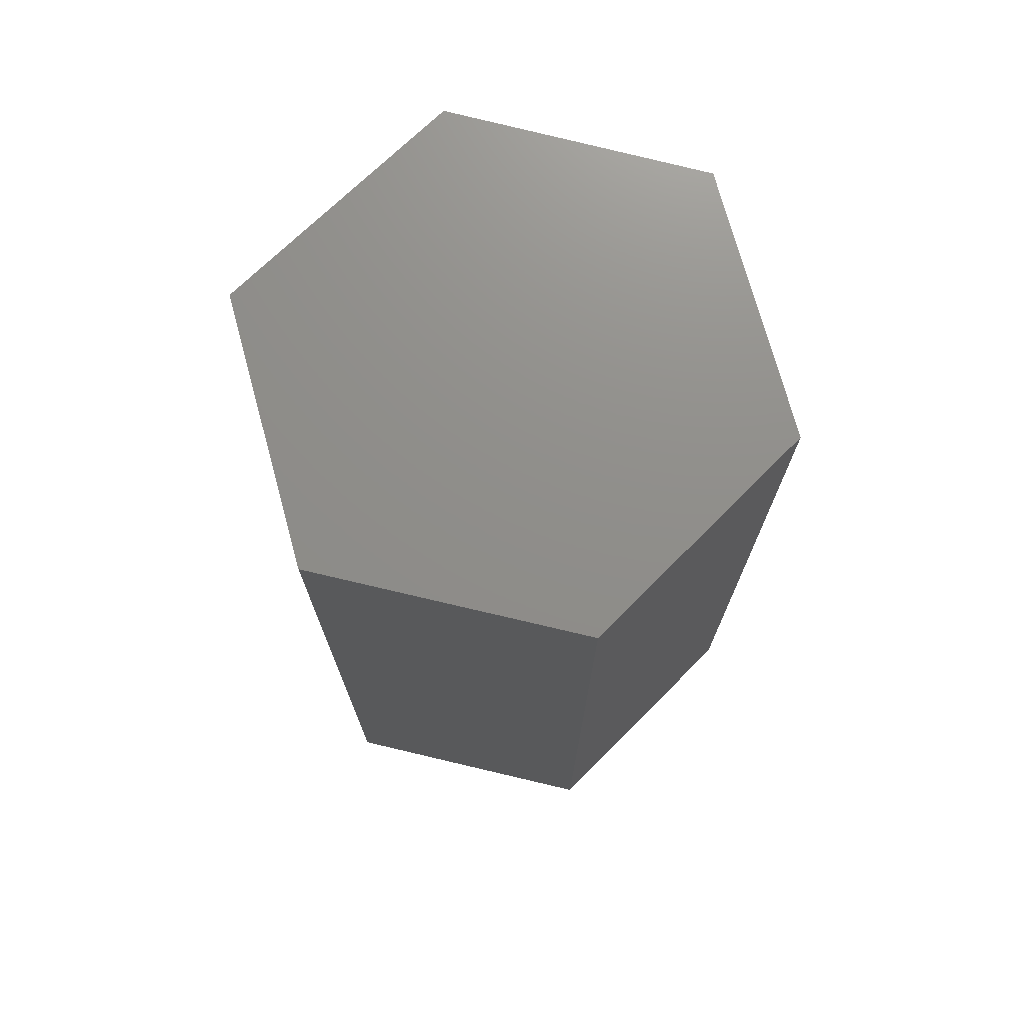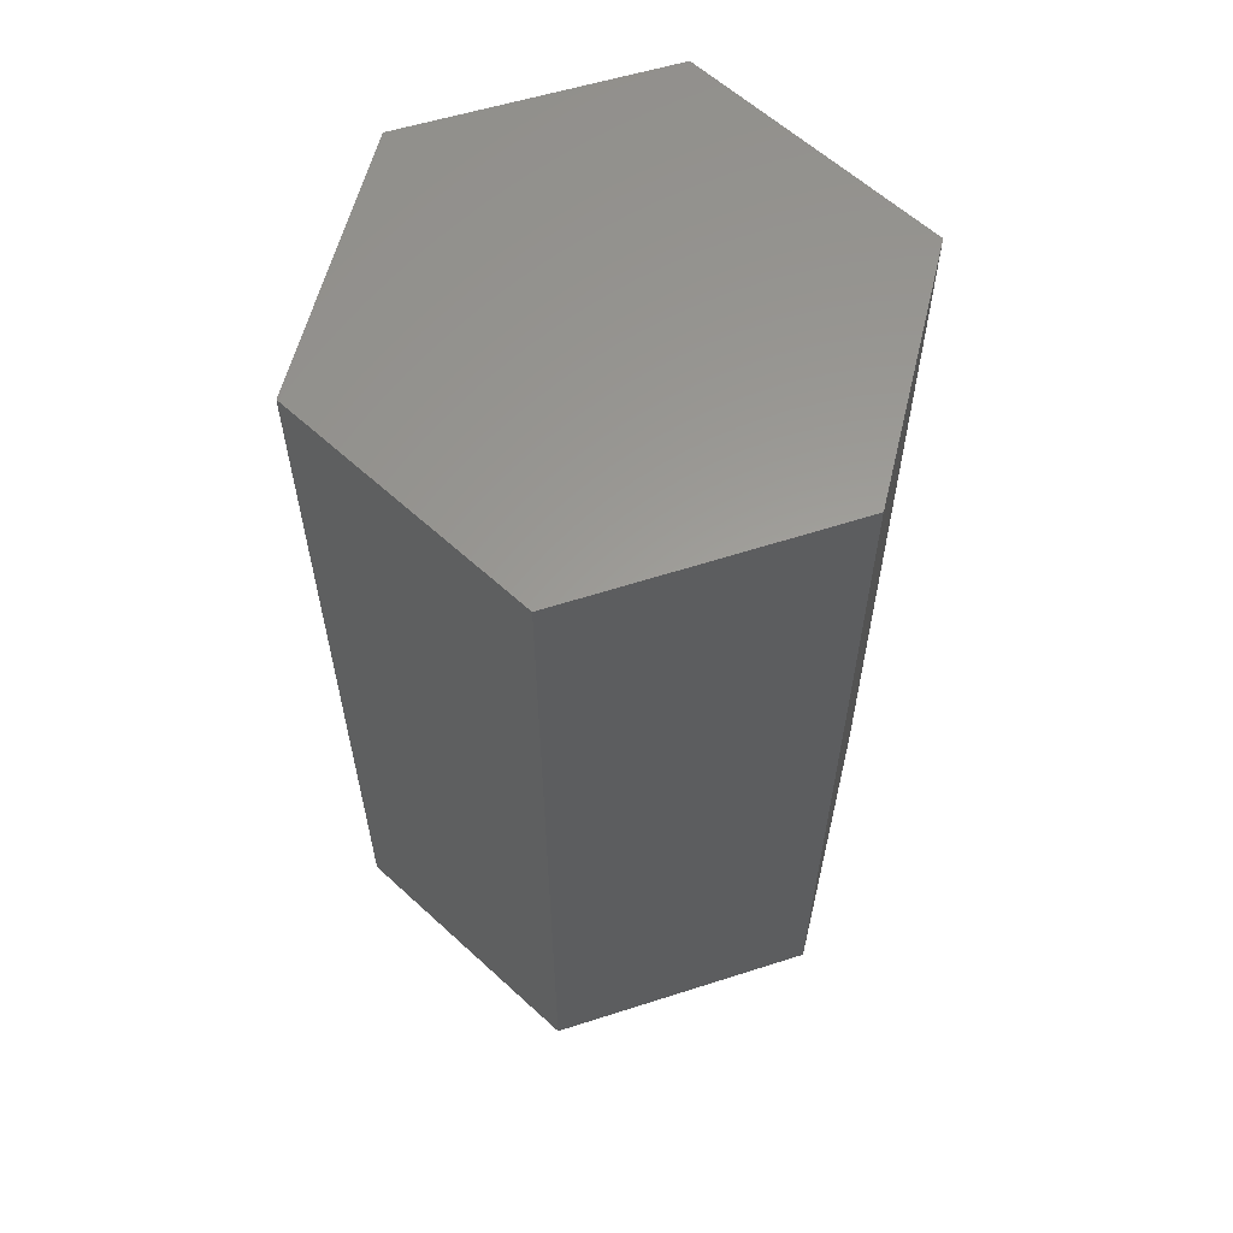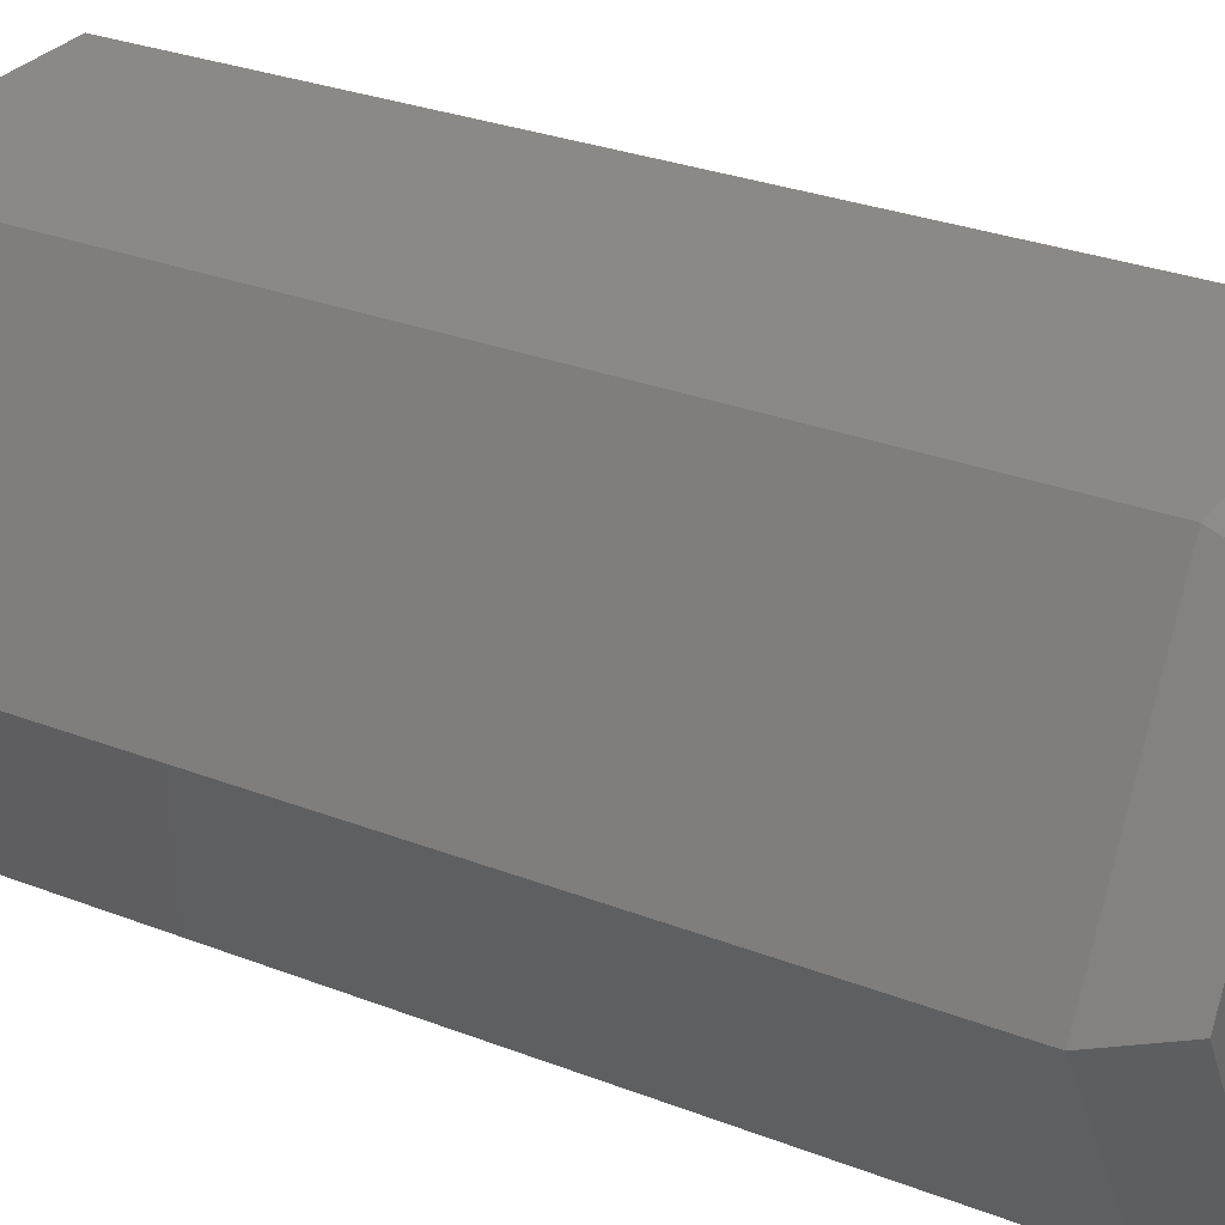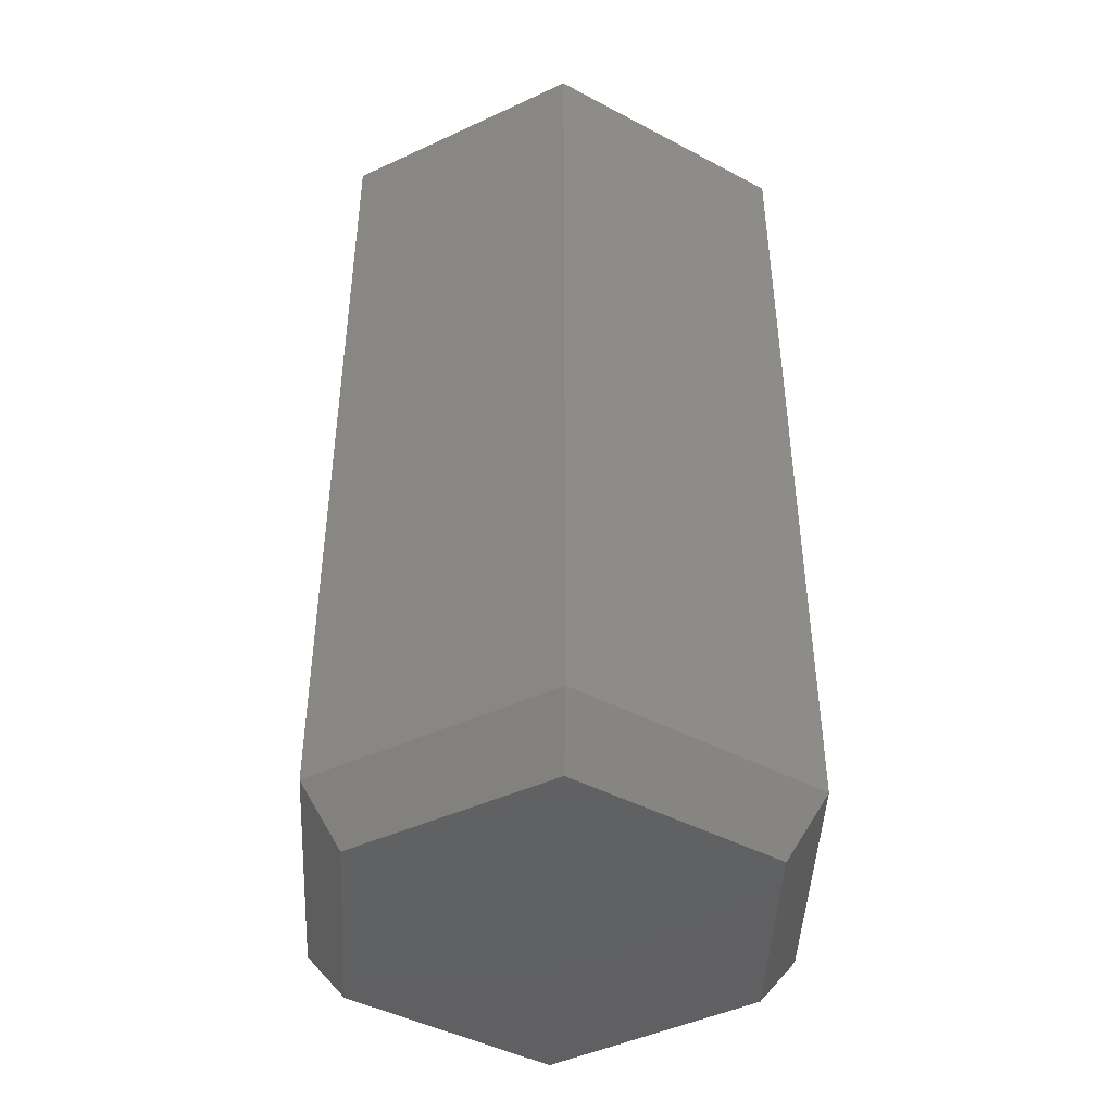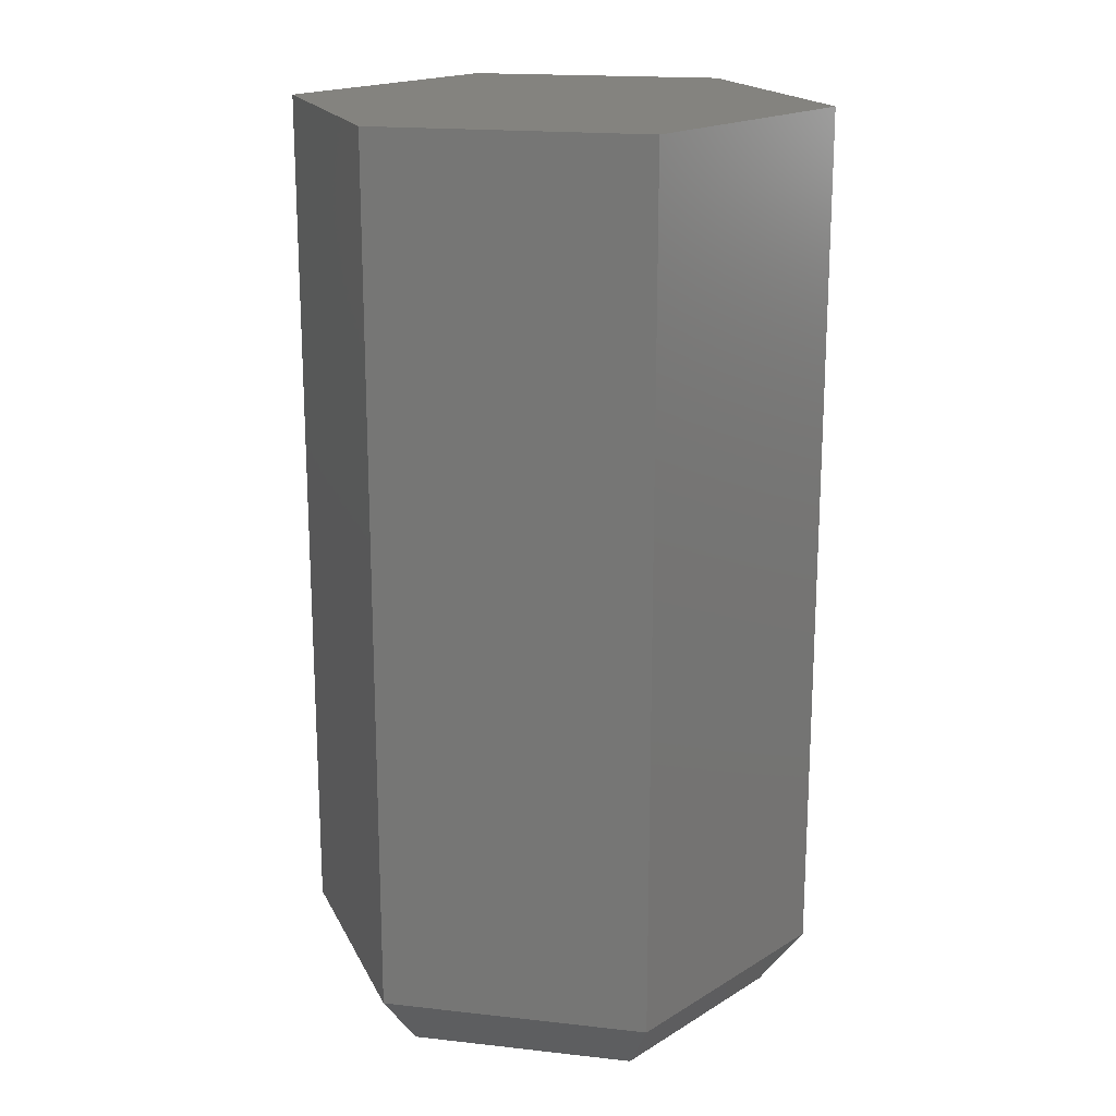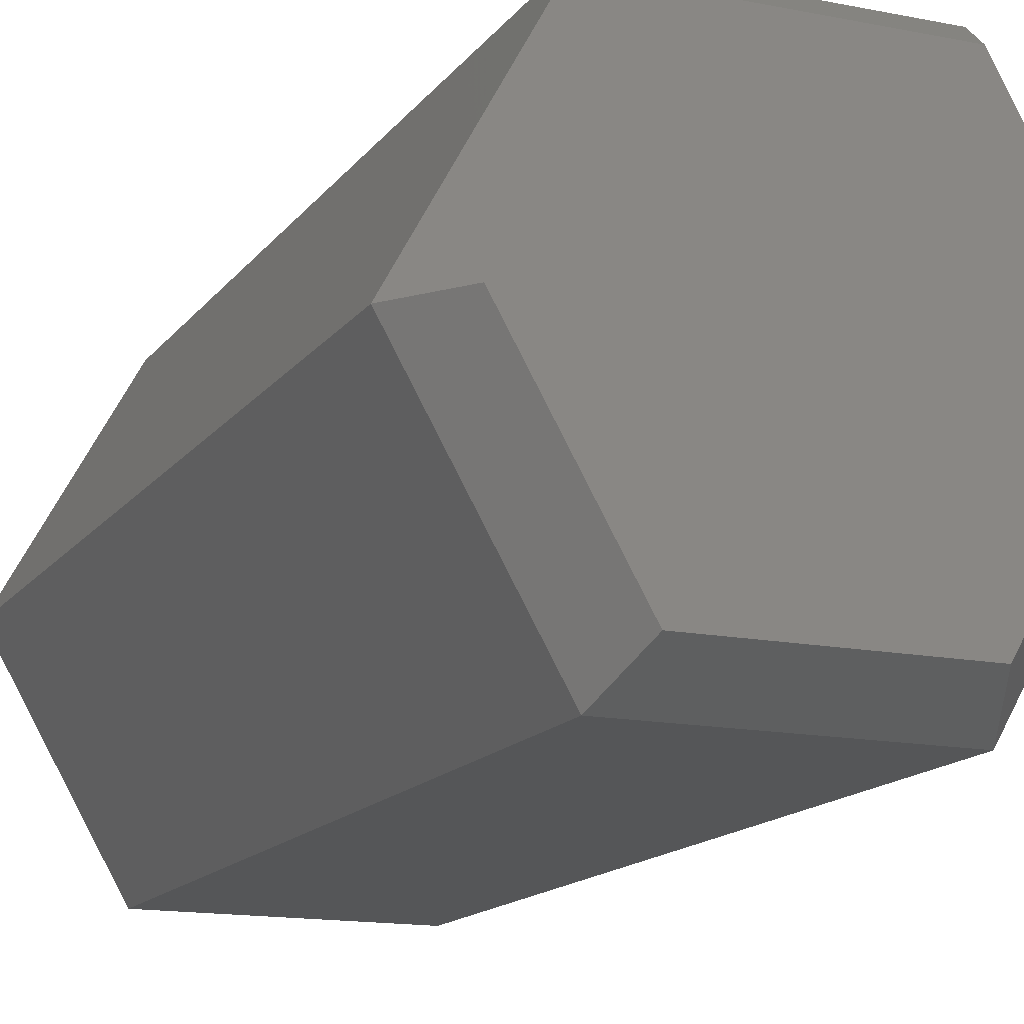
<metadata>
{"format":"stl","ext":"stl","renderer":"f3d","projection":"perspective","resolution":1024,"background":"white","views":[{"elev":73.5,"azim":74.7,"up":"+Y"},{"elev":60.5,"azim":43.2,"up":"+Y"},{"elev":29.5,"azim":-60.3,"up":"+Z"},{"elev":-44.3,"azim":148.2,"up":"+Y"},{"elev":18.4,"azim":-49.2,"up":"+Y"},{"elev":-14.8,"azim":-23.4,"up":"+Z"}]}
</metadata>
<code>
# stl→obj: 18 verts, 32 faces
v 0.09329 -0.75 0.1554
v -0.08548 -0.75 0.1554
v 0.1797 -0.75 -0.002935
v -0.1719 -0.75 -0.002935
v 0.09371 -0.75 -0.1534
v -0.08589 -0.75 -0.1534
v -0.104 4.362e-17 0.1867
v -0.2076 2.732e-17 -0.003289
v -0.104 -0.7031 0.1867
v -0.2076 -0.7031 -0.003289
v 0.1118 5.56e-17 0.1867
v 0.1118 -0.7031 0.1867
v 0.2155 5.081e-17 -0.003289
v 0.2155 -0.7031 -0.003289
v 0.1118 3.499e-17 -0.1846
v 0.1118 -0.7031 -0.1846
v -0.104 2.301e-17 -0.1846
v -0.104 -0.7031 -0.1846
f 1 2 3
f 3 2 4
f 3 4 5
f 5 4 6
f 7 8 9
f 9 8 10
f 11 7 12
f 12 7 9
f 13 11 14
f 14 11 12
f 15 13 16
f 16 13 14
f 17 15 18
f 18 15 16
f 8 17 10
f 10 17 18
f 12 9 1
f 1 9 2
f 14 12 3
f 3 12 1
f 16 14 5
f 5 14 3
f 18 16 6
f 6 16 5
f 10 18 4
f 4 18 6
f 9 10 2
f 2 10 4
f 11 13 7
f 7 13 8
f 13 15 8
f 8 15 17

</code>
